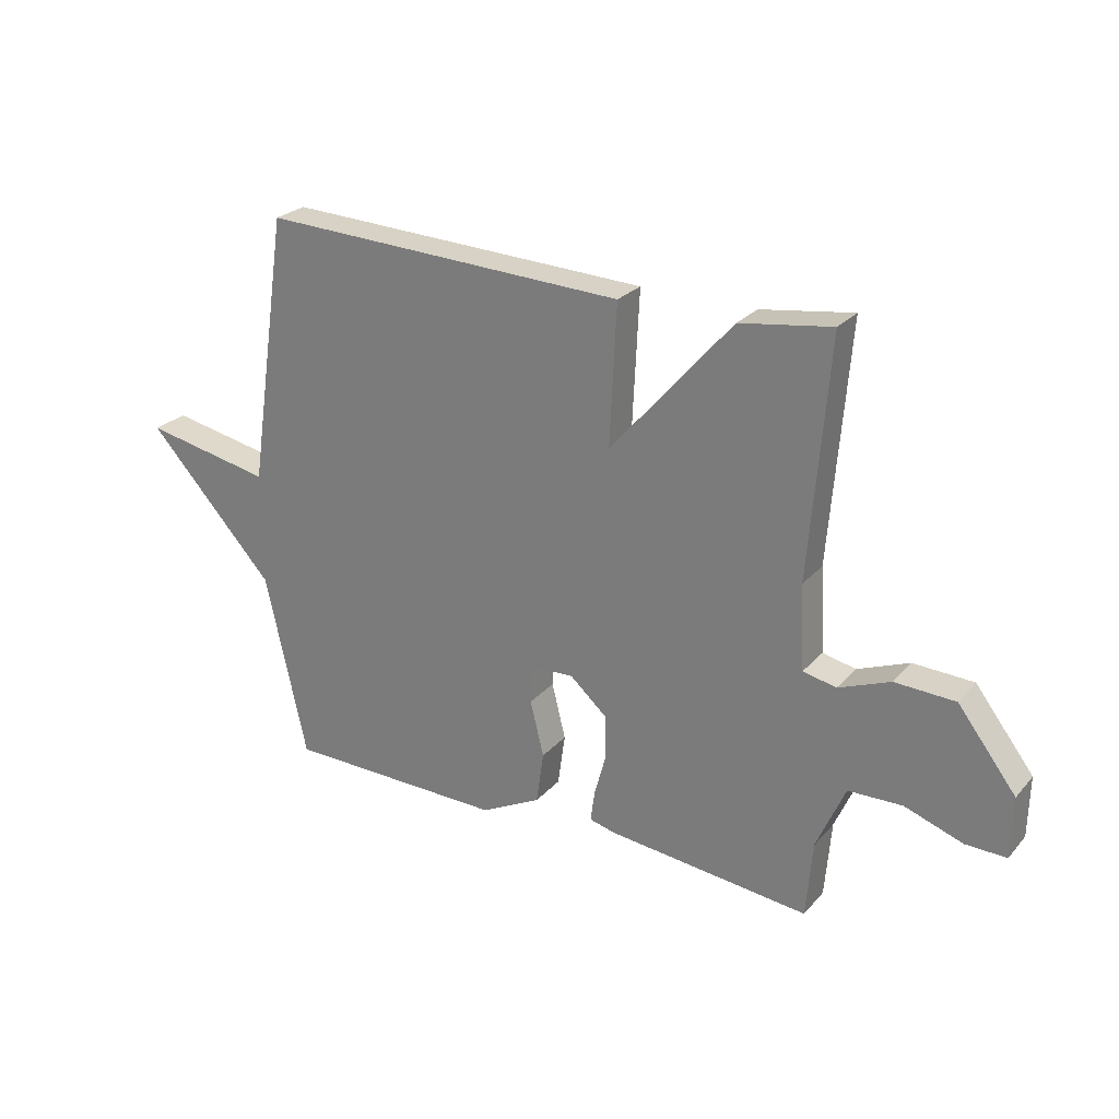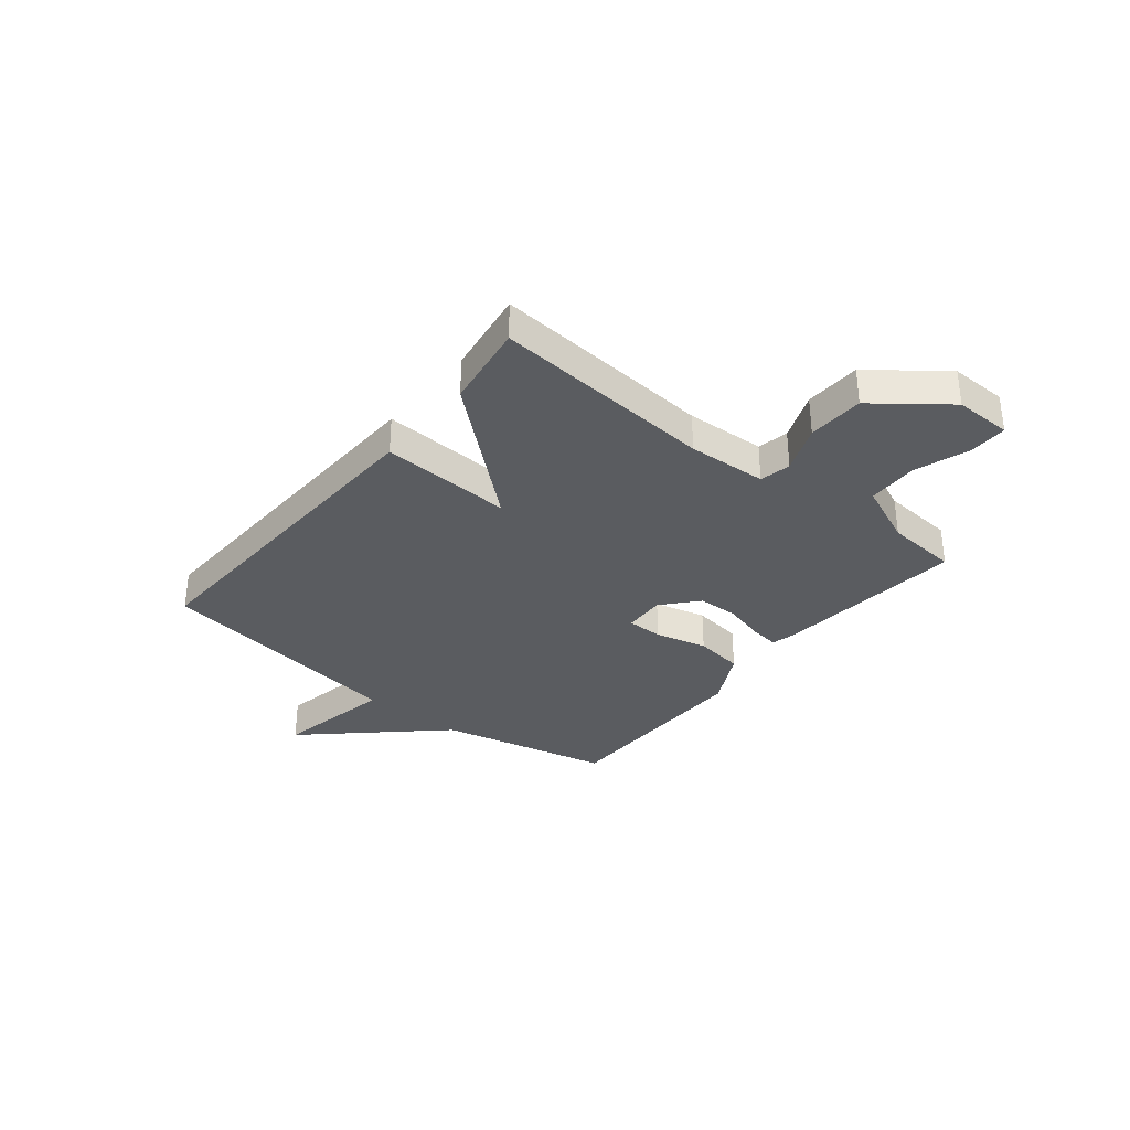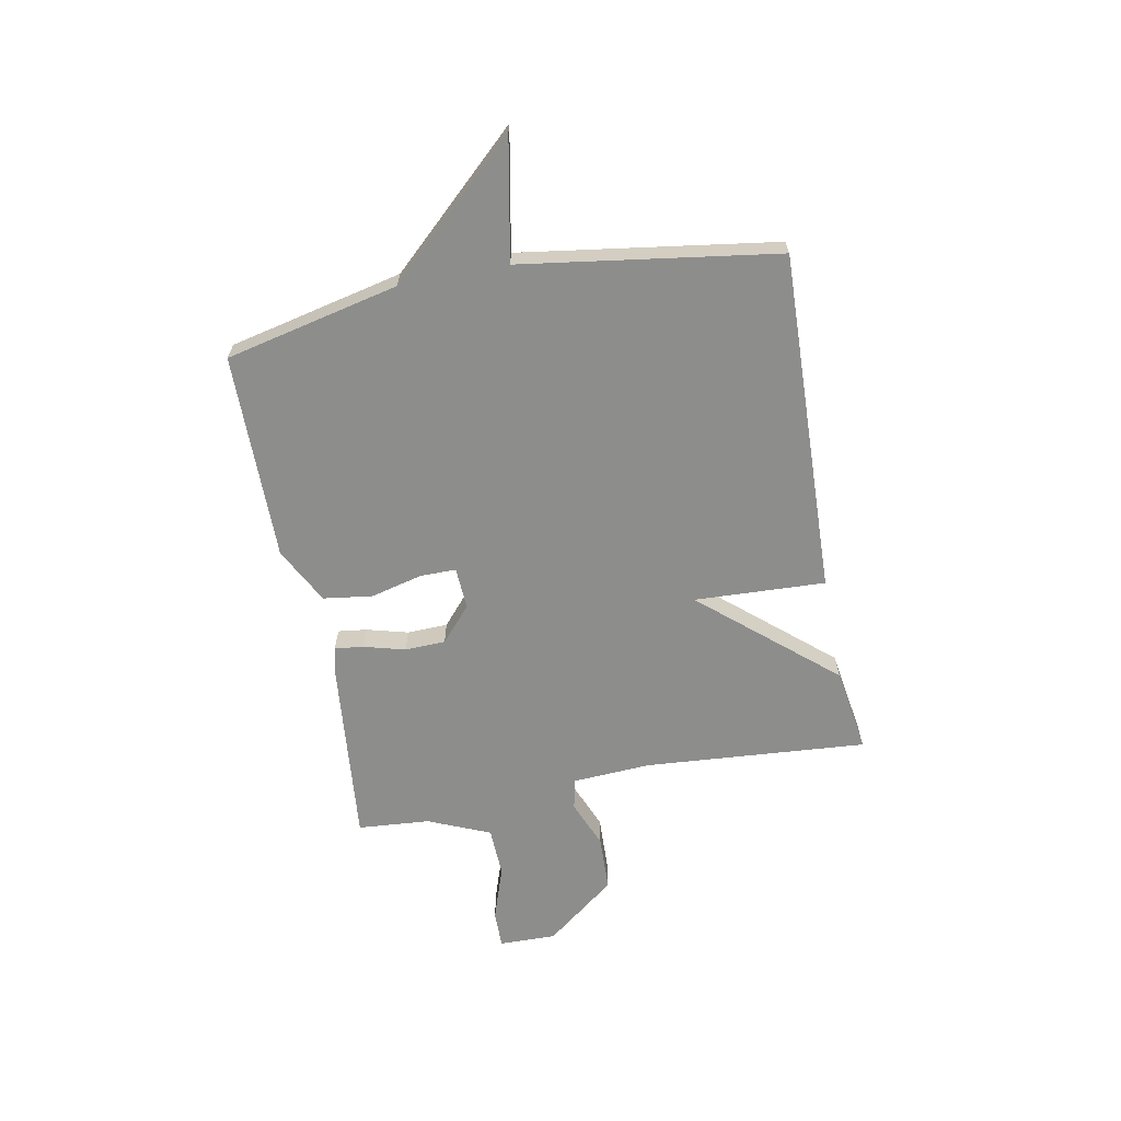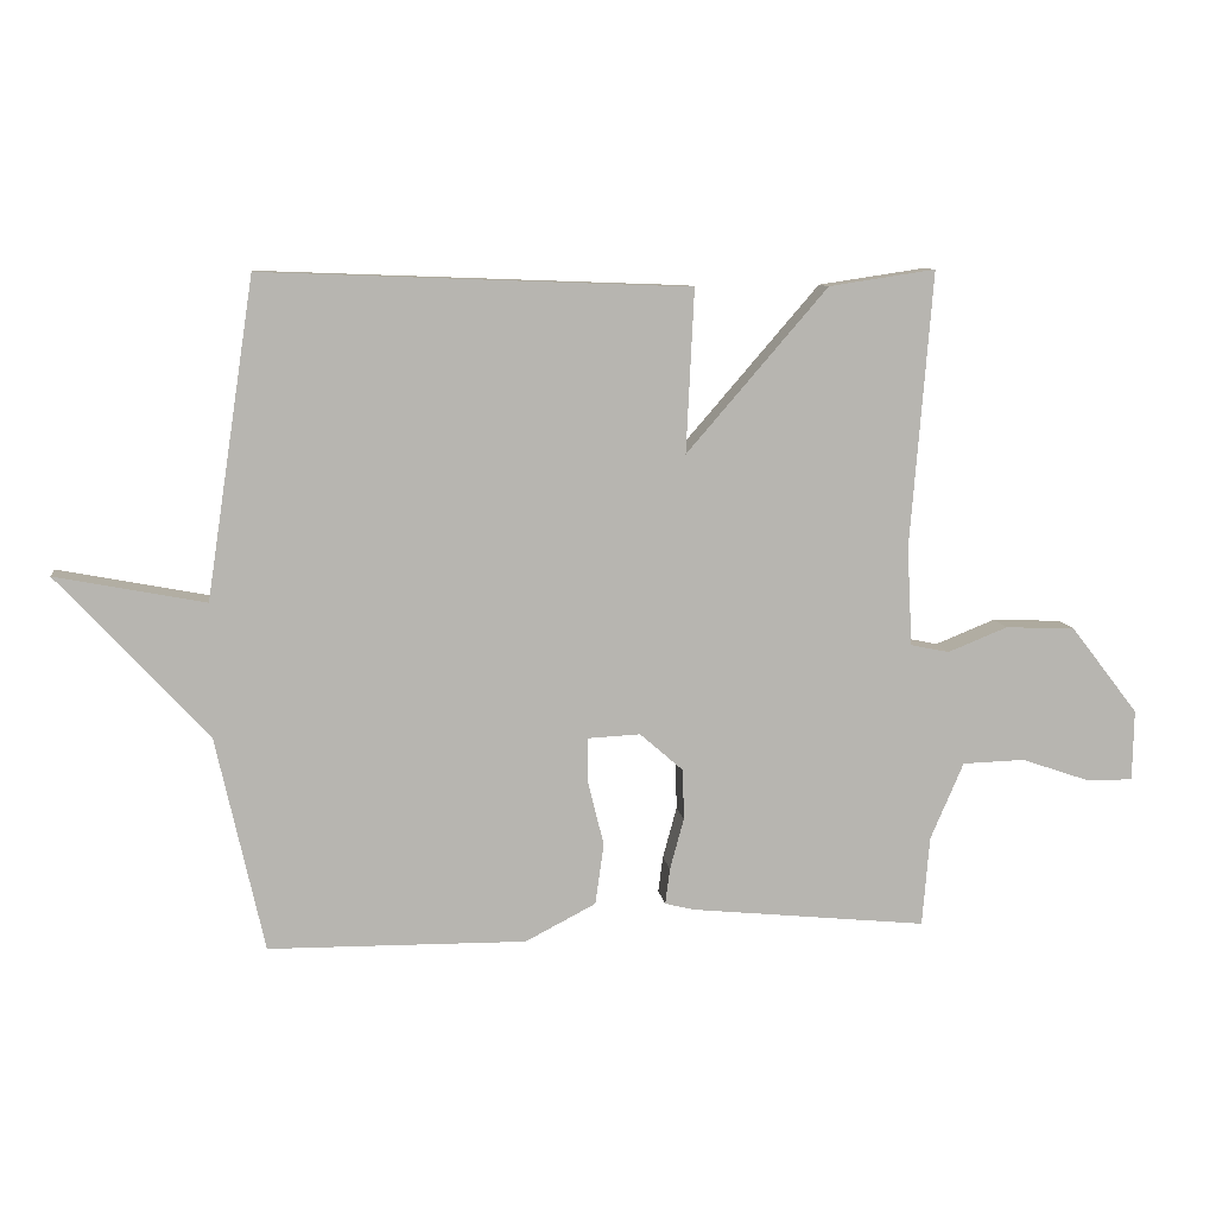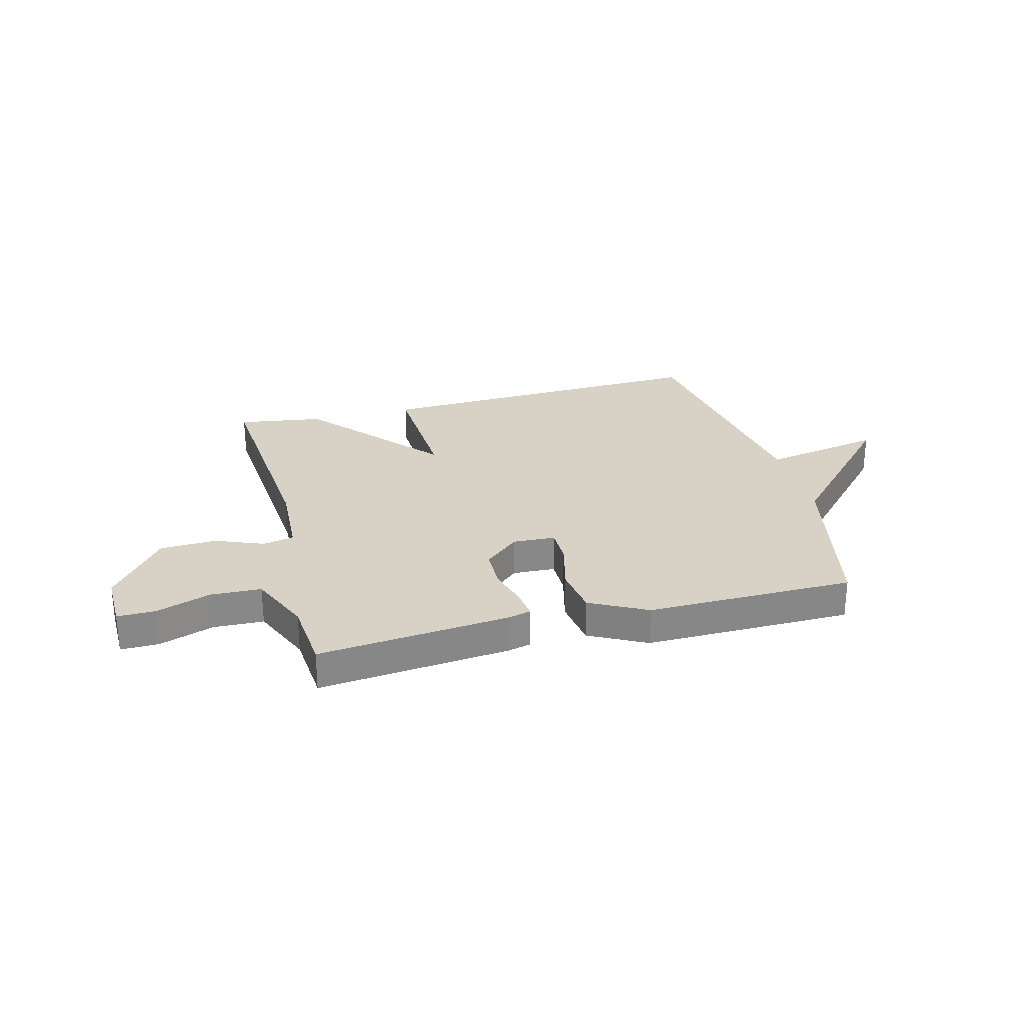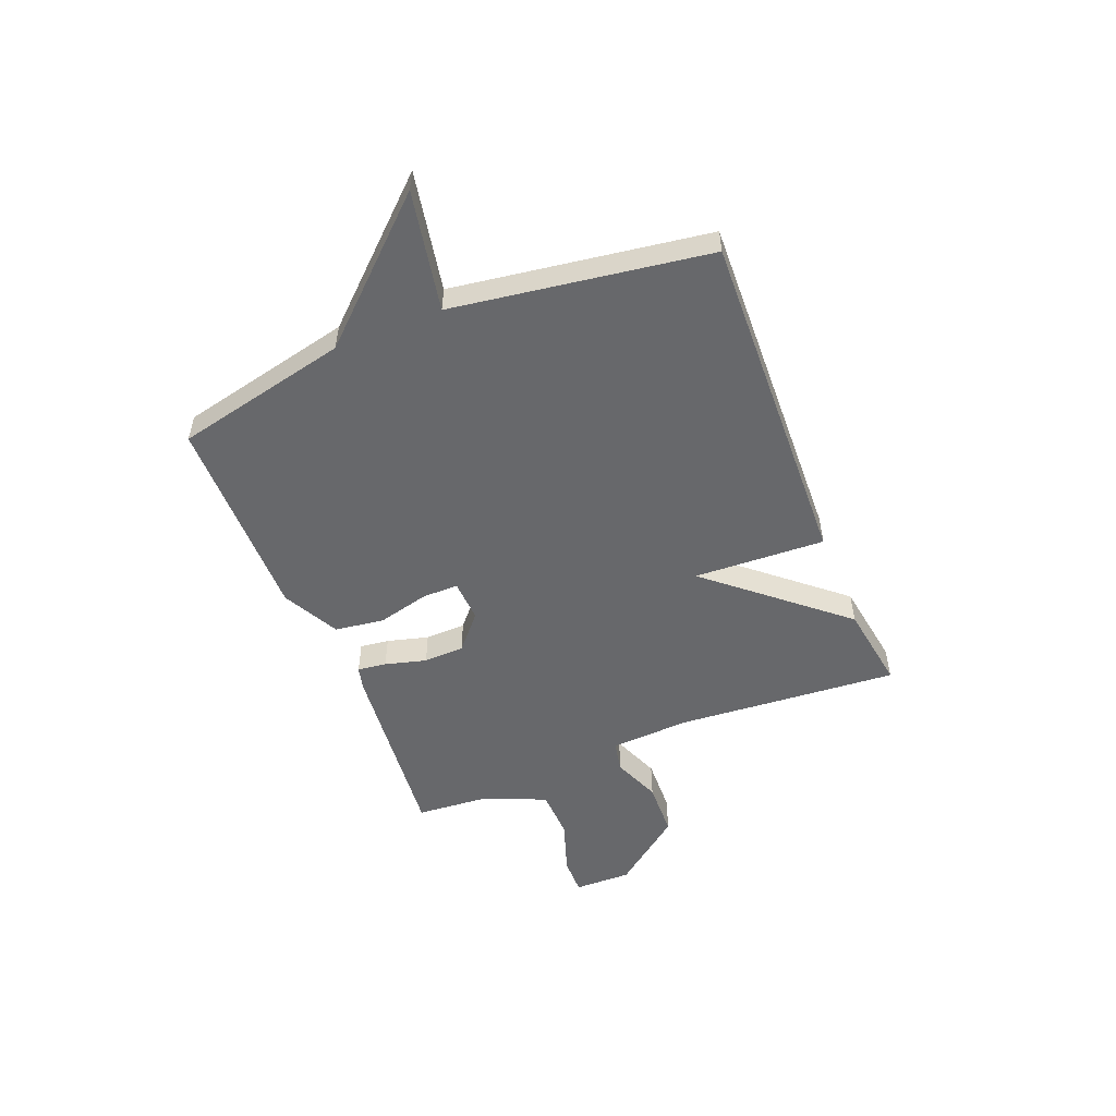
<metadata>
{"format":"obj","ext":"obj","renderer":"f3d","projection":"perspective","resolution":1024,"background":"white","views":[{"elev":25.7,"azim":31.4,"up":"+Z"},{"elev":-33.6,"azim":51.1,"up":"+Y"},{"elev":-64.4,"azim":-79.0,"up":"+Y"},{"elev":9.3,"azim":-7.5,"up":"+Z"},{"elev":27.5,"azim":165.4,"up":"+Y"},{"elev":-52.5,"azim":-68.0,"up":"+Y"}]}
</metadata>
<code>
v -0.5 0.07 -0.5
v -0.572 0.07 -0.176
v -0.796 0.07 0.067
v -0.572 0.07 0.024
v -0.5 0.07 0.5
v 0.14 0.07 0.476
v 0.128 0.07 0.231
v 0.34 0.07 0.476
v 0.5 0.07 0.5
v 0.467 0.07 0.085
v 0.475 0.07 -0.063
v 0.533 0.07 -0.075
v 0.623 0.07 -0.039
v 0.728 0.07 -0.043
v 0.83 0.07 -0.175
v 0.828 0.07 -0.282
v 0.757 0.07 -0.281
v 0.655 0.07 -0.246
v 0.561 0.07 -0.249
v 0.511 0.07 -0.365
v 0.5 0.07 -0.5
v 0.144 0.07 -0.464
v 0.1 0.07 -0.453
v 0.107 0.07 -0.399
v 0.128 0.07 -0.322
v 0.126 0.07 -0.246
v 0.061 0.07 -0.189
v -0.018 0.07 -0.193
v -0.018 0.07 -0.26
v 0.006 0.07 -0.357
v -0.007 0.07 -0.449
v -0.113 0.07 -0.504
v -0.5 0 -0.5
v -0.572 0 -0.176
v -0.796 0 0.067
v -0.572 0 0.024
v -0.5 0 0.5
v 0.14 0 0.476
v 0.128 0 0.231
v 0.34 0 0.476
v 0.5 0 0.5
v 0.467 0 0.085
v 0.475 0 -0.063
v 0.533 0 -0.075
v 0.623 0 -0.039
v 0.728 0 -0.043
v 0.83 0 -0.175
v 0.828 0 -0.282
v 0.757 0 -0.281
v 0.655 0 -0.246
v 0.561 0 -0.249
v 0.511 0 -0.365
v 0.5 0 -0.5
v 0.144 0 -0.464
v 0.1 0 -0.453
v 0.107 0 -0.399
v 0.128 0 -0.322
v 0.126 0 -0.246
v 0.061 0 -0.189
v -0.018 0 -0.193
v -0.018 0 -0.26
v 0.006 0 -0.357
v -0.007 0 -0.449
v -0.113 0 -0.504
f 32 1 2
f 31 32 2
f 30 31 2
f 29 30 2
f 2 3 4
f 29 2 4
f 28 29 4
f 5 6 7
f 4 5 7
f 28 4 7
f 27 28 7
f 8 9 10
f 7 8 10
f 27 7 10
f 26 27 10
f 25 26 10 11
f 25 11 12
f 24 25 12
f 23 24 12
f 22 23 12
f 21 22 12
f 20 21 12
f 19 20 12 13
f 13 14 15
f 19 13 15
f 18 19 15
f 15 16 17 18
f 34 33 64
f 34 64 63
f 34 63 62
f 34 62 61
f 36 35 34
f 36 34 61
f 36 61 60
f 39 38 37
f 39 37 36
f 39 36 60
f 39 60 59
f 42 41 40
f 42 40 39
f 42 39 59
f 42 59 58
f 43 42 58 57
f 44 43 57
f 44 57 56
f 44 56 55
f 44 55 54
f 44 54 53
f 44 53 52
f 45 44 52 51
f 47 46 45
f 47 45 51
f 47 51 50
f 50 49 48 47
f 1 33 34 2
f 2 34 35 3
f 3 35 36 4
f 4 36 37 5
f 5 37 38 6
f 6 38 39 7
f 7 39 40 8
f 8 40 41 9
f 9 41 42 10
f 10 42 43 11
f 11 43 44 12
f 12 44 45 13
f 13 45 46 14
f 14 46 47 15
f 15 47 48 16
f 16 48 49 17
f 17 49 50 18
f 18 50 51 19
f 19 51 52 20
f 20 52 53 21
f 21 53 54 22
f 22 54 55 23
f 23 55 56 24
f 24 56 57 25
f 25 57 58 26
f 26 58 59 27
f 27 59 60 28
f 28 60 61 29
f 29 61 62 30
f 30 62 63 31
f 31 63 64 32
f 32 64 33 1

</code>
